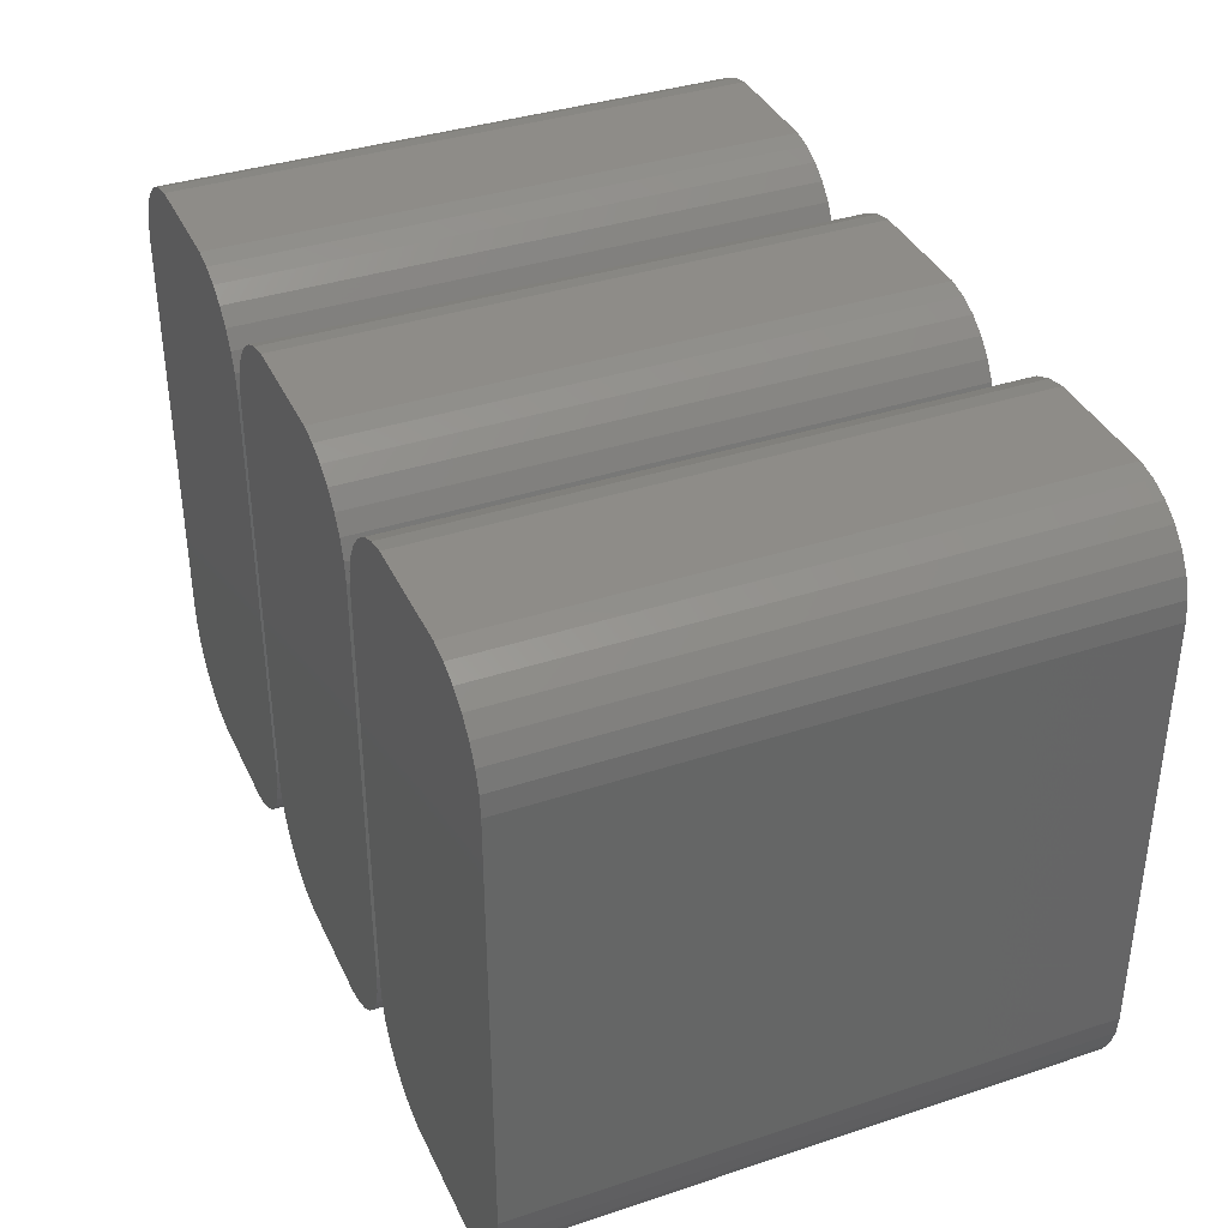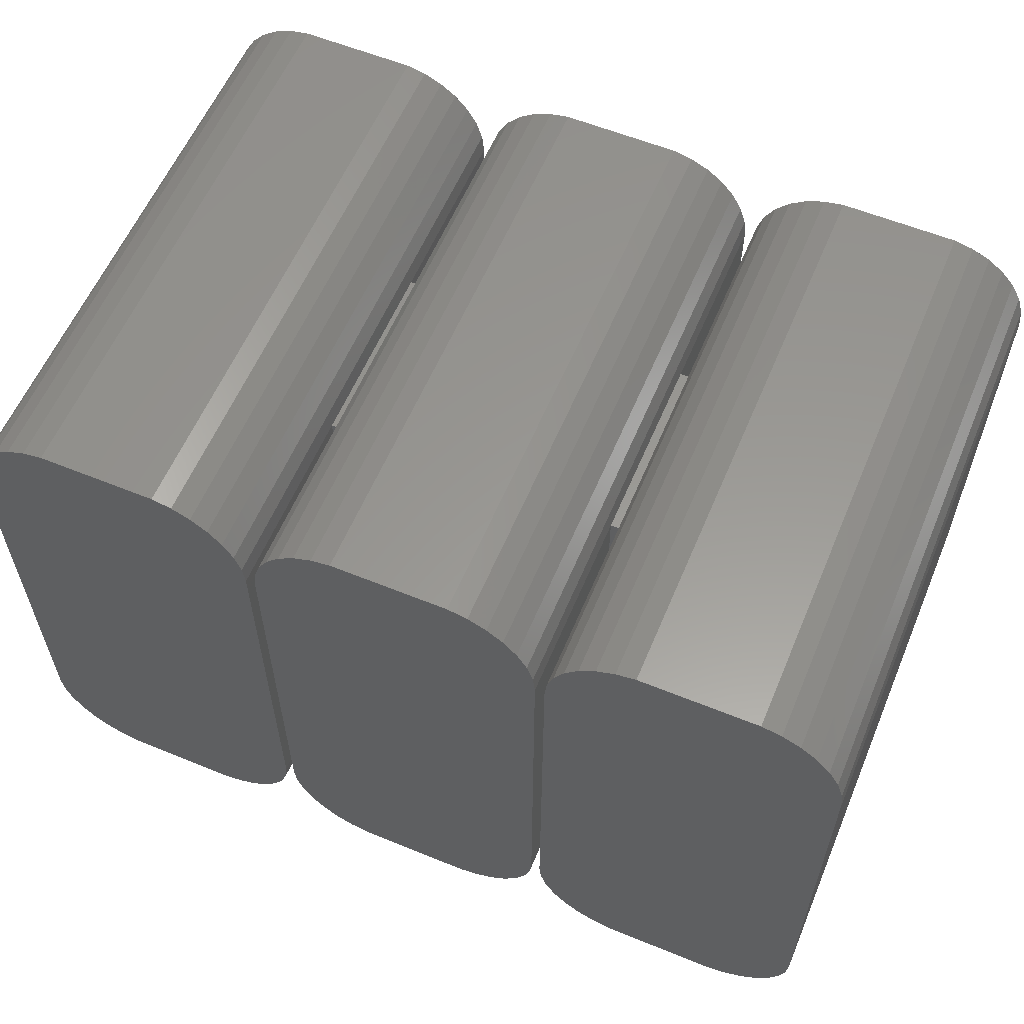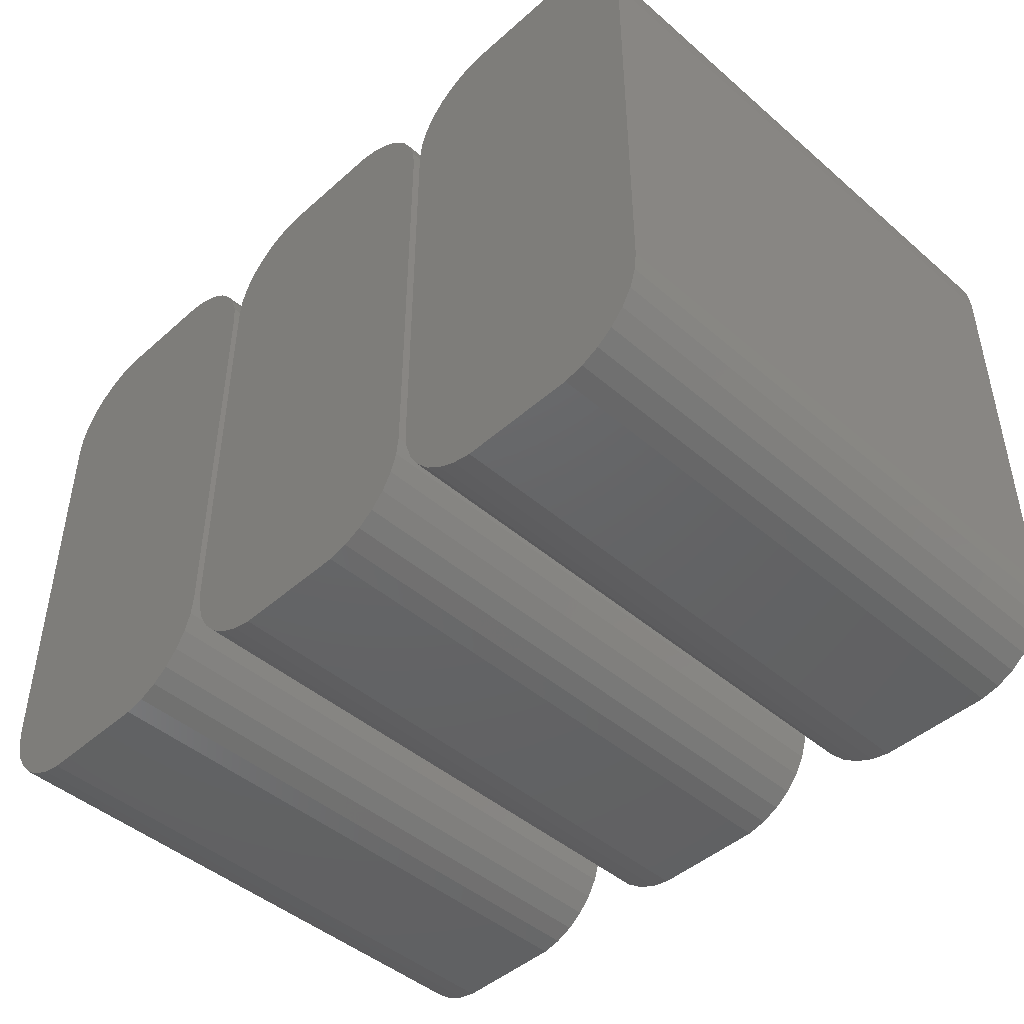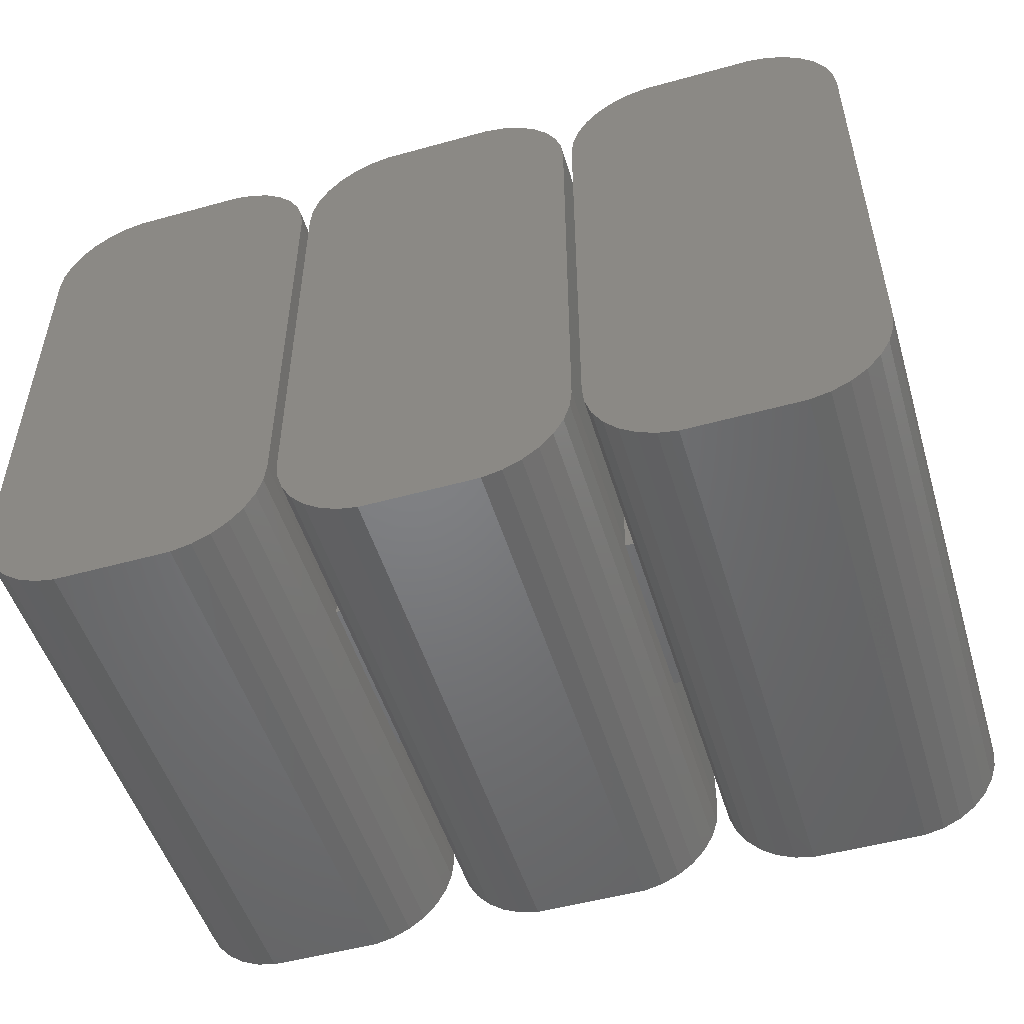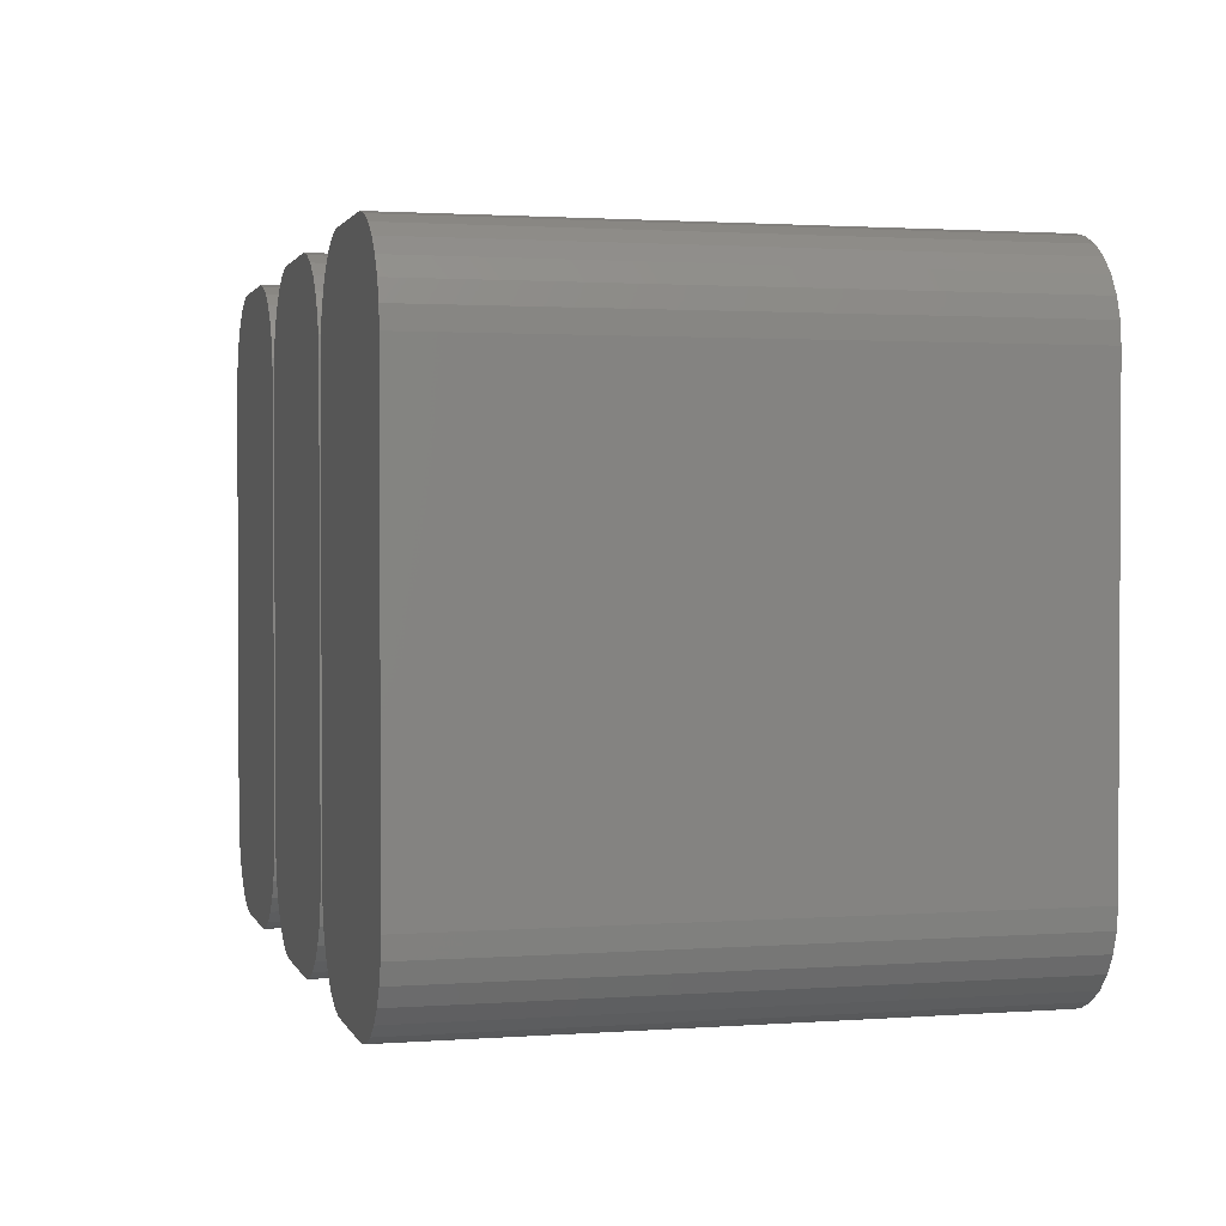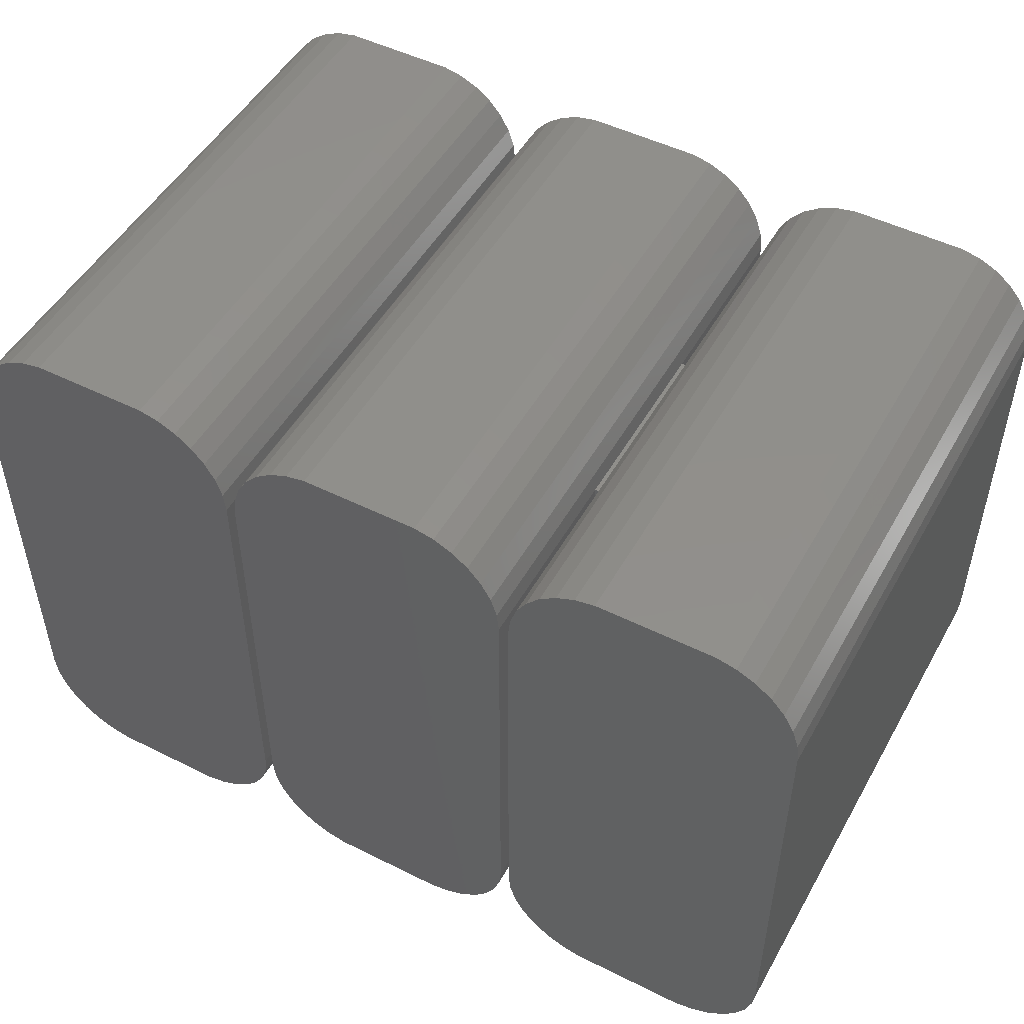
<metadata>
{"format":"stl","ext":"stl","renderer":"f3d","projection":"perspective","resolution":1024,"background":"white","views":[{"elev":37.3,"azim":-113.0,"up":"+Y"},{"elev":59.1,"azim":22.8,"up":"+Y"},{"elev":-45.8,"azim":45.4,"up":"+Y"},{"elev":-50.9,"azim":-163.2,"up":"+Y"},{"elev":1.7,"azim":75.3,"up":"+Y"},{"elev":50.0,"azim":-151.3,"up":"+Y"}]}
</metadata>
<code>
# stl→obj: 208 verts, 412 faces
v 1.956 -4.916 6
v 2 -4.5 2
v 2 -4.5 6
v 2 -4.5 -2
v 1.956 -4.916 -6
v 2 -4.5 -6
v -2.209 -6.489 -6
v 0.2091 -6.489 6
v -2.209 -6.489 6
v 0.2091 -6.489 -6
v 2 4.5 2
v 2 4.5 6
v 2 4.5 -6
v 2 4.5 -2
v 0.618 6.402 -6
v 0.2091 6.489 6
v 0.618 6.402 6
v 0.2091 6.489 -6
v 1.618 -5.676 6
v 1.827 -5.313 -6
v 1.827 -5.313 6
v 1.618 -5.676 -6
v 1.338 -5.986 6
v 1.338 -5.986 -6
v -3.956 -4.916 -6
v -4 -4.5 6
v -4 -4.5 -6
v -3.956 -4.916 6
v 1.956 4.916 6
v 1.956 4.916 -6
v 1 -6.232 -6
v 1 -6.232 6
v 0.618 -6.402 6
v 0.618 -6.402 -6
v -4 4.5 6
v 1.827 5.313 6
v 1.618 5.676 6
v 1.338 5.986 6
v 1 6.232 6
v -2.209 6.489 6
v -2.618 6.402 6
v -3 6.232 6
v -3.338 5.986 6
v -2.618 -6.402 6
v -3.618 5.676 6
v -3 -6.232 6
v -3.827 5.313 6
v -3.338 -5.986 6
v -3.956 4.916 6
v -3.618 -5.676 6
v -3.827 -5.313 6
v -2.209 6.489 -6
v -2.618 6.402 -6
v 1.338 5.986 -6
v 1.618 5.676 -6
v -3.338 -5.986 -6
v -3 -6.232 -6
v -3.618 -5.676 -6
v -4 4.5 -6
v -3.956 4.916 -6
v 1.827 5.313 -6
v 1 6.232 -6
v -2.618 -6.402 -6
v -3 6.232 -6
v -3.827 -5.313 -6
v -3.338 5.986 -6
v -3.618 5.676 -6
v -3.827 5.313 -6
v 2.2 -4.5 2
v 2.2 4.5 2
v 2.2 4.5 6
v 2.2 -4.5 6
v 2.2 -4.5 -6
v 2.2 4.5 -2
v 2.2 4.5 -6
v 2.2 -4.5 -2
v 8.156 -4.916 6
v 8.2 -4.5 2
v 8.2 -4.5 6
v 8.2 -4.5 -2
v 8.156 -4.916 -6
v 8.2 -4.5 -6
v 3.991 -6.489 -6
v 6.409 -6.489 6
v 3.991 -6.489 6
v 6.409 -6.489 -6
v 8.2 4.5 2
v 8.2 4.5 6
v 8.2 4.5 -6
v 8.2 4.5 -2
v 6.818 6.402 -6
v 6.409 6.489 6
v 6.818 6.402 6
v 6.409 6.489 -6
v 7.818 -5.676 6
v 8.027 -5.313 -6
v 8.027 -5.313 6
v 7.818 -5.676 -6
v 7.538 -5.986 6
v 7.538 -5.986 -6
v 2.244 -4.916 -6
v 2.244 -4.916 6
v 8.156 4.916 6
v 8.156 4.916 -6
v 7.2 -6.232 -6
v 7.2 -6.232 6
v 6.818 -6.402 6
v 6.818 -6.402 -6
v 8.027 5.313 6
v 7.818 5.676 6
v 7.538 5.986 6
v 7.2 6.232 6
v 3.991 6.489 6
v 3.582 6.402 6
v 3.2 6.232 6
v 2.862 5.986 6
v 3.582 -6.402 6
v 2.582 5.676 6
v 3.2 -6.232 6
v 2.373 5.313 6
v 2.862 -5.986 6
v 2.244 4.916 6
v 2.582 -5.676 6
v 2.373 -5.313 6
v 3.991 6.489 -6
v 3.582 6.402 -6
v 7.538 5.986 -6
v 7.818 5.676 -6
v 2.862 -5.986 -6
v 3.2 -6.232 -6
v 2.582 -5.676 -6
v 8.027 5.313 -6
v 7.2 6.232 -6
v 3.582 -6.402 -6
v 3.2 6.232 -6
v 2.373 -5.313 -6
v 2.862 5.986 -6
v 2.582 5.676 -6
v 2.373 5.313 -6
v 2.244 4.916 -6
v 8.4 -4.5 2
v 8.4 4.5 2
v 8.4 4.5 6
v 8.4 -4.5 6
v 8.4 -4.5 -6
v 8.4 4.5 -2
v 8.4 4.5 -6
v 8.4 -4.5 -2
v 14.36 -4.916 6
v 14.4 -4.5 -6
v 14.4 -4.5 6
v 14.36 -4.916 -6
v 14.4 4.5 -6
v 14.4 4.5 6
v 13.02 6.402 -6
v 12.61 6.489 6
v 13.02 6.402 6
v 12.61 6.489 -6
v 14.02 -5.676 6
v 14.23 -5.313 -6
v 14.23 -5.313 6
v 14.02 -5.676 -6
v 13.74 -5.986 6
v 13.74 -5.986 -6
v 8.444 -4.916 -6
v 8.444 -4.916 6
v 14.36 4.916 -6
v 14.36 4.916 6
v 13.4 -6.232 -6
v 13.4 -6.232 6
v 12.61 -6.489 -6
v 13.02 -6.402 6
v 12.61 -6.489 6
v 13.02 -6.402 -6
v 10.19 -6.489 -6
v 10.19 -6.489 6
v 14.23 5.313 6
v 14.02 5.676 6
v 13.74 5.986 6
v 13.4 6.232 6
v 10.19 6.489 6
v 9.782 6.402 6
v 9.4 6.232 6
v 9.062 5.986 6
v 9.782 -6.402 6
v 8.782 5.676 6
v 9.4 -6.232 6
v 8.573 5.313 6
v 9.062 -5.986 6
v 8.444 4.916 6
v 8.782 -5.676 6
v 8.573 -5.313 6
v 10.19 6.489 -6
v 9.782 6.402 -6
v 13.74 5.986 -6
v 14.02 5.676 -6
v 9.062 -5.986 -6
v 9.4 -6.232 -6
v 8.782 -5.676 -6
v 8.573 -5.313 -6
v 14.23 5.313 -6
v 13.4 6.232 -6
v 9.782 -6.402 -6
v 9.4 6.232 -6
v 9.062 5.986 -6
v 8.782 5.676 -6
v 8.573 5.313 -6
v 8.444 4.916 -6
f 1 2 3
f 2 1 4
f 5 4 1
f 4 5 6
f 7 8 9
f 8 7 10
f 3 11 12
f 11 3 2
f 4 13 14
f 13 4 6
f 15 16 17
f 16 15 18
f 19 20 21
f 20 19 22
f 23 22 19
f 22 23 24
f 25 26 27
f 26 25 28
f 11 29 12
f 29 11 30
f 14 30 11
f 30 14 13
f 31 23 32
f 23 31 24
f 21 5 1
f 5 21 20
f 10 33 8
f 33 10 34
f 34 32 33
f 32 34 31
f 16 12 29
f 12 35 3
f 16 29 36
f 26 3 35
f 16 36 37
f 8 3 26
f 16 37 38
f 3 8 1
f 16 38 39
f 1 8 21
f 16 39 17
f 21 8 19
f 12 16 35
f 19 8 23
f 35 16 40
f 23 8 32
f 35 40 41
f 32 8 33
f 35 41 42
f 8 26 9
f 35 42 43
f 9 26 44
f 35 43 45
f 44 26 46
f 35 45 47
f 46 26 48
f 35 47 49
f 48 26 50
f 50 26 51
f 51 26 28
f 52 41 40
f 41 52 53
f 37 54 38
f 54 37 55
f 56 46 48
f 46 56 57
f 56 50 58
f 50 56 48
f 59 49 60
f 49 59 35
f 27 35 59
f 35 27 26
f 10 6 5
f 6 27 13
f 10 5 20
f 59 13 27
f 10 20 22
f 18 13 59
f 10 22 24
f 13 18 30
f 10 24 31
f 30 18 61
f 10 31 34
f 61 18 55
f 6 10 27
f 55 18 54
f 27 10 7
f 54 18 62
f 27 7 63
f 62 18 15
f 52 59 53
f 27 63 57
f 27 57 56
f 18 59 52
f 27 56 58
f 53 59 64
f 27 58 65
f 64 59 66
f 27 65 25
f 66 59 67
f 67 59 68
f 68 59 60
f 67 43 66
f 43 67 45
f 18 40 16
f 40 18 52
f 63 9 44
f 9 63 7
f 58 51 65
f 51 58 50
f 65 28 25
f 28 65 51
f 60 47 68
f 47 60 49
f 68 45 67
f 45 68 47
f 54 39 38
f 39 54 62
f 62 17 39
f 17 62 15
f 36 55 37
f 55 36 61
f 29 61 36
f 61 29 30
f 57 44 46
f 44 57 63
f 64 43 42
f 43 64 66
f 53 42 41
f 42 53 64
f 11 69 70
f 2 69 11
f 69 71 70
f 71 69 72
f 73 74 75
f 74 73 76
f 74 11 70
f 11 74 14
f 76 4 74
f 74 4 14
f 4 69 2
f 69 4 76
f 77 78 79
f 78 77 80
f 81 80 77
f 80 81 82
f 83 84 85
f 84 83 86
f 79 87 88
f 87 79 78
f 80 89 90
f 89 80 82
f 91 92 93
f 92 91 94
f 95 96 97
f 96 95 98
f 99 98 95
f 98 99 100
f 101 76 73
f 76 101 69
f 102 69 101
f 69 102 72
f 87 103 88
f 103 87 104
f 90 104 87
f 104 90 89
f 105 99 106
f 99 105 100
f 97 81 77
f 81 97 96
f 86 107 84
f 107 86 108
f 108 106 107
f 106 108 105
f 92 88 103
f 88 71 79
f 92 103 109
f 72 79 71
f 92 109 110
f 84 79 72
f 92 110 111
f 79 84 77
f 92 111 112
f 77 84 97
f 92 112 93
f 97 84 95
f 88 92 71
f 95 84 99
f 71 92 113
f 99 84 106
f 71 113 114
f 106 84 107
f 71 114 115
f 84 72 85
f 71 115 116
f 85 72 117
f 71 116 118
f 117 72 119
f 71 118 120
f 119 72 121
f 71 120 122
f 121 72 123
f 123 72 124
f 124 72 102
f 125 114 113
f 114 125 126
f 110 127 111
f 127 110 128
f 129 119 121
f 119 129 130
f 129 123 131
f 123 129 121
f 86 82 81
f 82 73 89
f 86 81 96
f 75 89 73
f 86 96 98
f 94 89 75
f 86 98 100
f 89 94 104
f 86 100 105
f 104 94 132
f 86 105 108
f 132 94 128
f 82 86 73
f 128 94 127
f 73 86 83
f 127 94 133
f 73 83 134
f 133 94 91
f 73 134 130
f 94 75 125
f 73 130 129
f 125 75 126
f 73 129 131
f 126 75 135
f 73 131 136
f 135 75 137
f 73 136 101
f 137 75 138
f 138 75 139
f 139 75 140
f 74 140 75
f 140 74 122
f 70 122 74
f 122 70 71
f 139 118 138
f 118 139 120
f 138 116 137
f 116 138 118
f 94 113 92
f 113 94 125
f 134 85 117
f 85 134 83
f 131 124 136
f 124 131 123
f 136 102 101
f 102 136 124
f 140 120 139
f 120 140 122
f 127 112 111
f 112 127 133
f 133 93 112
f 93 133 91
f 109 128 110
f 128 109 132
f 103 132 109
f 132 103 104
f 130 117 119
f 117 130 134
f 135 116 115
f 116 135 137
f 126 115 114
f 115 126 135
f 87 141 142
f 78 141 87
f 141 143 142
f 143 141 144
f 145 146 147
f 146 145 148
f 146 87 142
f 87 146 90
f 148 80 146
f 146 80 90
f 80 141 78
f 141 80 148
f 149 150 151
f 150 149 152
f 151 153 154
f 153 151 150
f 155 156 157
f 156 155 158
f 159 160 161
f 160 159 162
f 163 162 159
f 162 163 164
f 165 148 145
f 148 165 141
f 166 141 165
f 141 166 144
f 154 167 168
f 167 154 153
f 169 163 170
f 163 169 164
f 161 152 149
f 152 161 160
f 171 172 173
f 172 171 174
f 174 170 172
f 170 174 169
f 175 173 176
f 173 175 171
f 156 154 168
f 154 143 151
f 156 168 177
f 144 151 143
f 156 177 178
f 173 151 144
f 156 178 179
f 151 173 149
f 156 179 180
f 149 173 161
f 156 180 157
f 161 173 159
f 154 156 143
f 159 173 163
f 143 156 181
f 163 173 170
f 143 181 182
f 170 173 172
f 143 182 183
f 173 144 176
f 143 183 184
f 176 144 185
f 143 184 186
f 185 144 187
f 143 186 188
f 187 144 189
f 143 188 190
f 189 144 191
f 191 144 192
f 192 144 166
f 193 182 181
f 182 193 194
f 178 195 179
f 195 178 196
f 197 187 189
f 187 197 198
f 197 191 199
f 191 197 189
f 200 166 165
f 166 200 192
f 171 150 152
f 150 145 153
f 171 152 160
f 147 153 145
f 171 160 162
f 158 153 147
f 171 162 164
f 153 158 167
f 171 164 169
f 167 158 201
f 171 169 174
f 201 158 196
f 150 171 145
f 196 158 195
f 145 171 175
f 195 158 202
f 145 175 203
f 202 158 155
f 145 203 198
f 158 147 193
f 145 198 197
f 193 147 194
f 145 197 199
f 194 147 204
f 145 199 200
f 204 147 205
f 145 200 165
f 205 147 206
f 206 147 207
f 207 147 208
f 146 208 147
f 208 146 190
f 142 190 146
f 190 142 143
f 207 186 206
f 186 207 188
f 206 184 205
f 184 206 186
f 158 181 156
f 181 158 193
f 203 176 185
f 176 203 175
f 199 192 200
f 192 199 191
f 208 188 207
f 188 208 190
f 195 180 179
f 180 195 202
f 202 157 180
f 157 202 155
f 177 196 178
f 196 177 201
f 168 201 177
f 201 168 167
f 198 185 187
f 185 198 203
f 204 184 183
f 184 204 205
f 194 183 182
f 183 194 204

</code>
